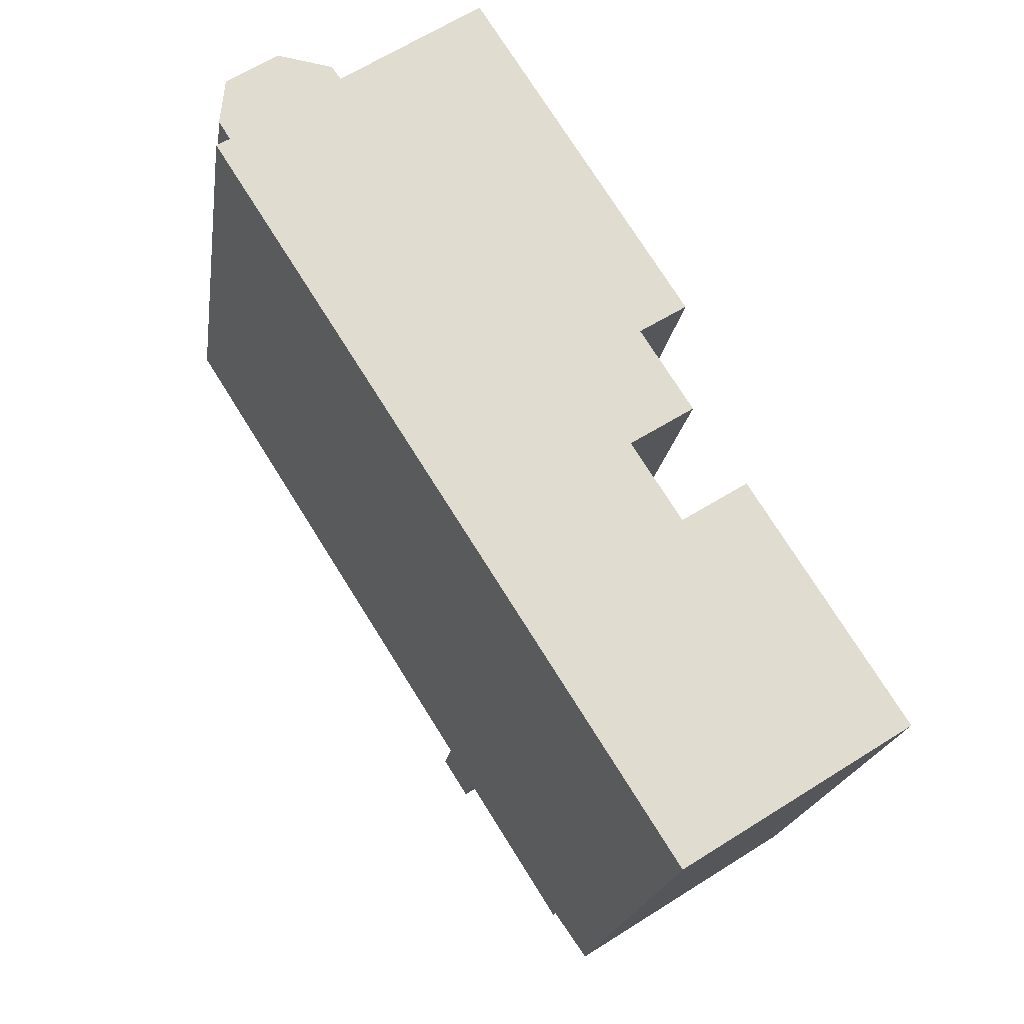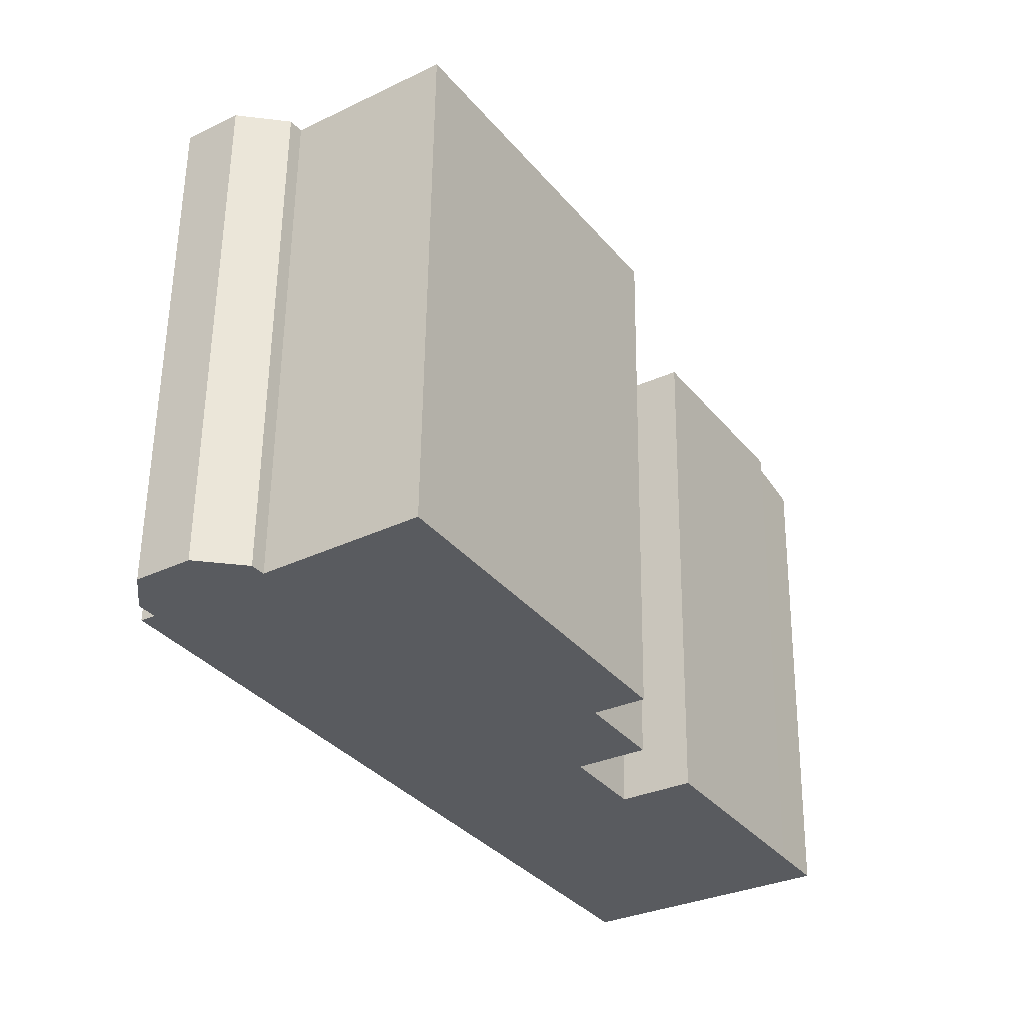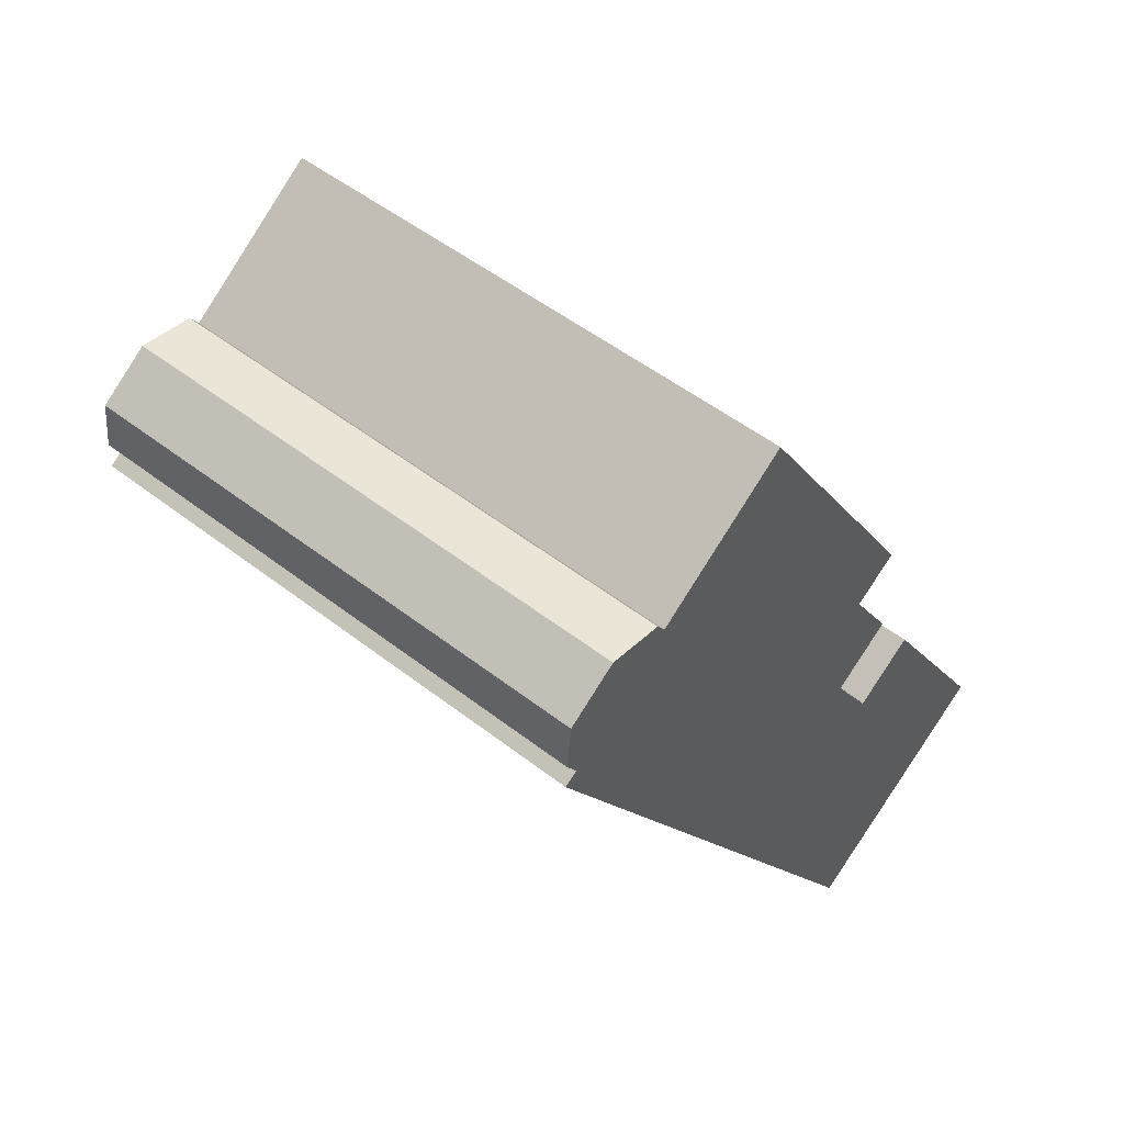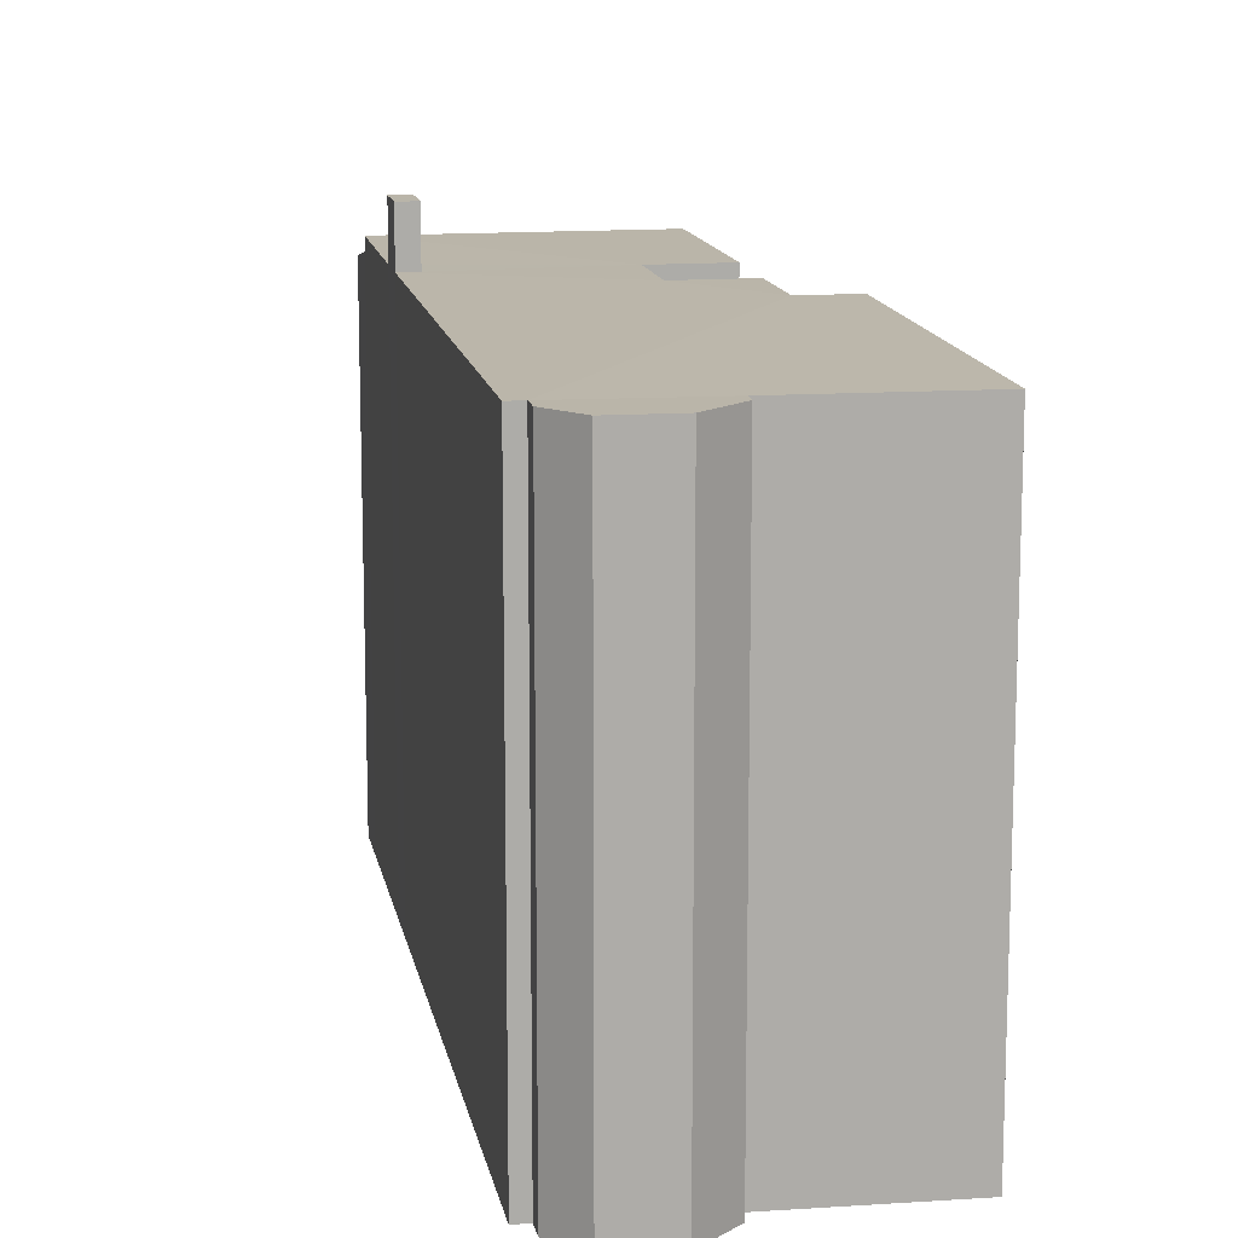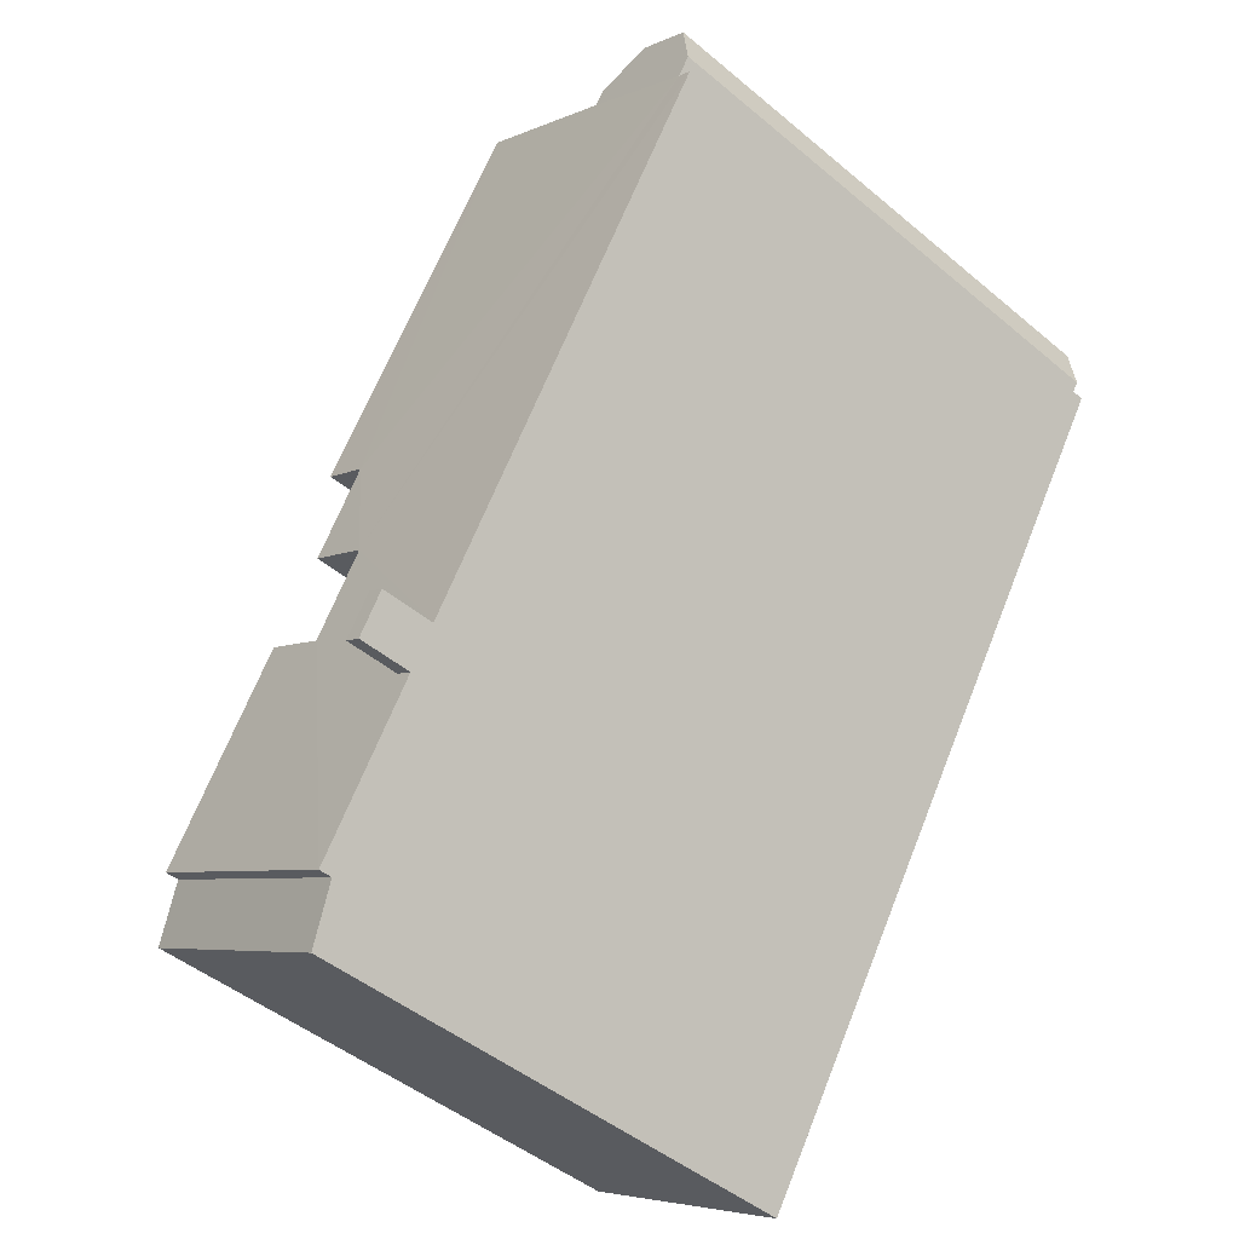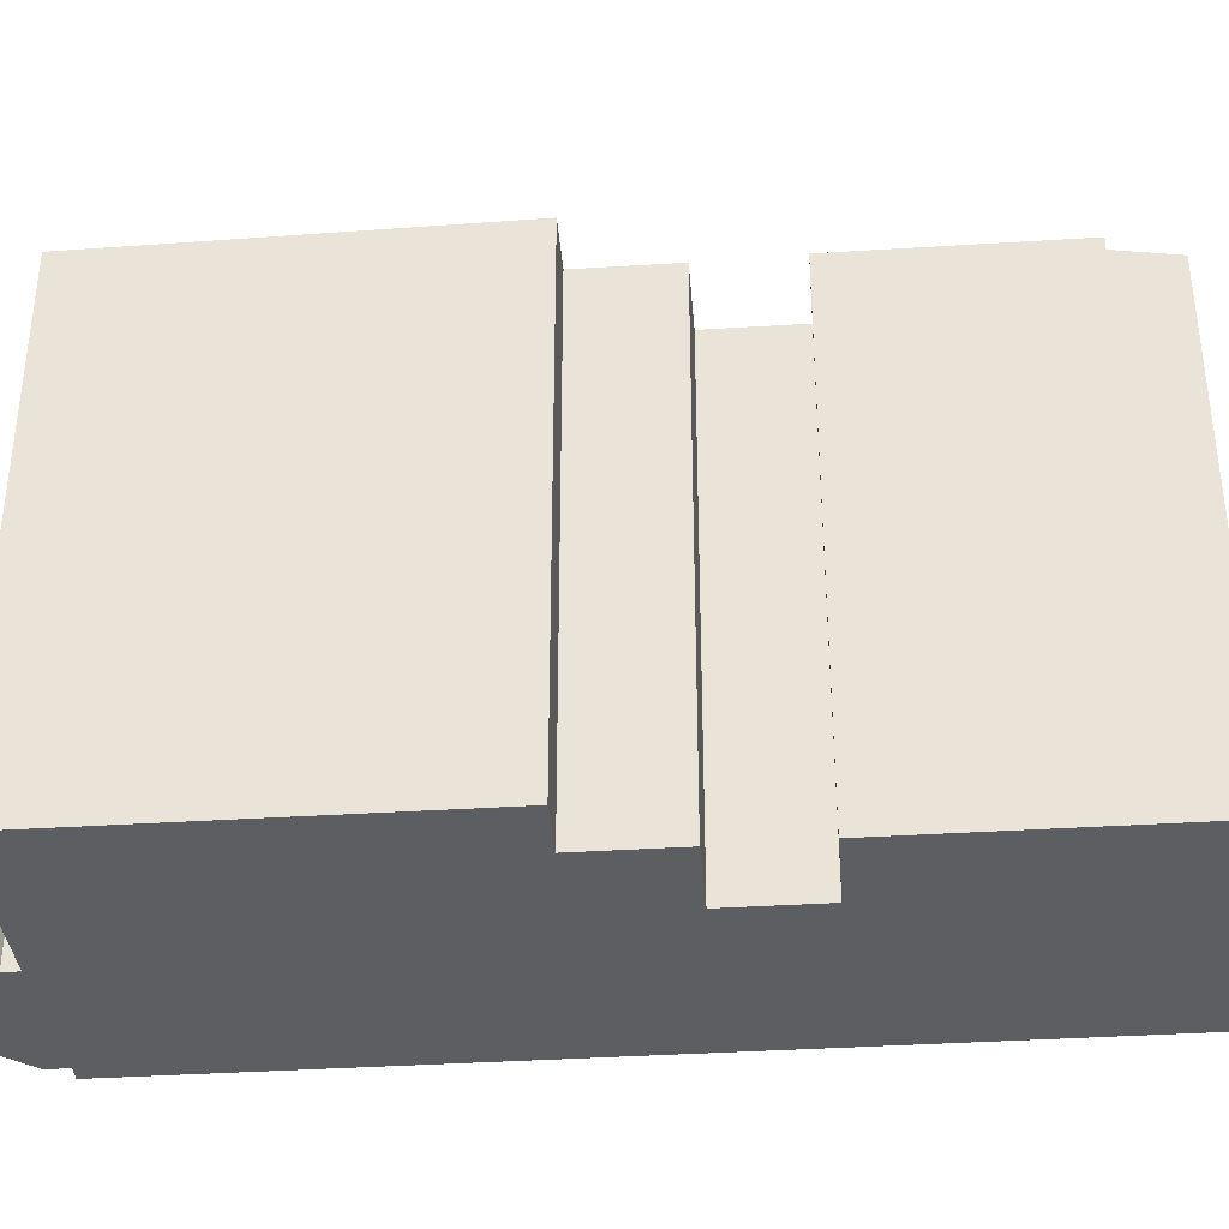
<metadata>
{"format":"obj","ext":"obj","renderer":"f3d","projection":"perspective","resolution":1024,"background":"white","views":[{"elev":-20.1,"azim":-8.3,"up":"+Z"},{"elev":57.3,"azim":0.7,"up":"+Z"},{"elev":50.7,"azim":-49.6,"up":"+Z"},{"elev":13.5,"azim":-42.8,"up":"+Y"},{"elev":-47.2,"azim":-133.3,"up":"+Z"},{"elev":-38.2,"azim":62.0,"up":"+Y"}]}
</metadata>
<code>
v -4.73 6.02 7.641
v -1.491 6.02 9.864
v 2.236 6.138 1.676
v -6.206 6.02 8.135
v -4.939 6.02 7.937
v -4.73 6.02 7.641
v -7.208 6.02 5.858
v -6.206 6.02 8.135
v -4.73 6.02 7.641
v -7.208 6.02 5.858
v -4.73 6.02 7.641
v 2.236 6.138 1.676
v -7.36 6.02 7.348
v -6.206 6.02 8.135
v -7.208 6.02 5.858
v -1.491 6.02 9.864
v 3.304 6.138 2.358
v 2.236 6.138 1.676
v 1.966 6.138 -1.081
v 2.236 6.138 1.676
v 3.408 6.138 -0.1588
v -7.208 6.02 5.858
v 2.236 6.138 1.676
v 1.966 6.138 -1.081
v 3.092 6.138 -2.844
v 4.577 6.138 -1.895
v 7.312 6.138 -6.176
v -0.5746 6.105 -5.182
v 1.966 6.138 -1.081
v -0.1876 6.109 -4.935
v -0.1876 6.109 -4.935
v 1.966 6.138 -1.081
v 3.092 6.138 -2.844
v -0.1876 6.109 -4.935
v 3.092 6.138 -2.844
v -0.1874 6.109 -4.935
v -7.471 6.02 6.276
v -7.36 6.02 7.348
v -7.208 6.02 5.858
v 2.161 6.138 -9.466
v 3.092 6.138 -2.844
v 7.312 6.138 -6.176
v 0.3161 6.114 -5.724
v 3.092 6.138 -2.844
v 0.3754 6.115 -5.817
v -0.01156 6.111 -6.064
v 0.3754 6.115 -5.817
v 2.161 6.138 -9.466
v 0.3754 6.115 -5.817
v 3.092 6.138 -2.844
v 2.161 6.138 -9.466
v -0.1874 6.109 -4.935
v 3.092 6.138 -2.844
v 0.3161 6.114 -5.724
v -7.507 6.02 5.67
v 1.966 6.138 -1.081
v -0.5746 6.105 -5.182
v -7.507 6.02 5.67
v -7.208 6.02 5.858
v 1.966 6.138 -1.081
v 3.632 5.778 -8.93
v 4.92 5.778 -8.108
v 5.103 5.717 -8.394
v 3.815 5.717 -9.217
v 3.815 5.717 -9.217
v 5.103 5.717 -8.394
v 5.286 5.657 -8.681
v 3.998 5.657 -9.504
v 4.92 5.778 -8.108
v 6.208 5.778 -7.285
v 6.391 5.717 -7.572
v 5.103 5.717 -8.394
v 5.103 5.717 -8.394
v 6.391 5.717 -7.572
v 6.574 5.657 -7.859
v 5.286 5.657 -8.681
v 2.161 5.838 -9.466
v 4.92 5.778 -8.108
v 3.632 5.778 -8.93
v 2.161 5.838 -9.466
v 7.312 5.838 -6.176
v 4.92 5.778 -8.108
v 2.161 5.838 -9.466
v 3.632 5.778 -8.93
v 3.815 5.717 -9.217
v 2.892 5.596 -10.61
v 3.815 5.717 -9.217
v 3.998 5.657 -9.504
v 2.161 5.838 -9.466
v 3.815 5.717 -9.217
v 2.892 5.596 -10.61
v 2.892 5.596 -10.61
v 3.998 5.657 -9.504
v 5.286 5.657 -8.681
v 6.208 5.778 -7.285
v 7.312 5.838 -6.176
v 6.391 5.717 -7.572
v 4.92 5.778 -8.108
v 7.312 5.838 -6.176
v 6.208 5.778 -7.285
v 6.391 5.717 -7.572
v 7.312 5.838 -6.176
v 8.044 5.596 -7.323
v 5.286 5.657 -8.681
v 6.574 5.657 -7.859
v 8.044 5.596 -7.323
v 6.391 5.717 -7.572
v 8.044 5.596 -7.323
v 6.574 5.657 -7.859
v 2.892 5.596 -10.61
v 5.286 5.657 -8.681
v 8.044 5.596 -7.323
v -0.1876 7.332 -4.935
v 0.3754 7.332 -5.817
v -0.01156 7.331 -6.064
v -0.5746 7.332 -5.182
v -0.1876 7.332 -4.935
v -0.01156 7.331 -6.064
v -4.939 -6.076 7.937
v -4.73 -6.076 7.641
v -4.73 6.02 7.641
v -4.939 6.02 7.937
v -3.11 -6.076 8.753
v -1.491 -6.076 9.864
v -1.491 6.02 9.864
v -4.73 6.02 7.641
v -4.73 -6.076 7.641
v -3.11 -6.076 8.753
v -4.73 6.02 7.641
v -3.11 -6.076 8.753
v -1.491 6.02 9.864
v 0.9069 -6.076 6.111
v 3.304 -6.076 2.358
v 3.304 6.138 2.358
v -1.491 6.02 9.864
v -1.491 -6.076 9.864
v 0.9069 -6.076 6.111
v -1.491 6.02 9.864
v 0.9069 -6.076 6.111
v 3.304 6.138 2.358
v 2.236 6.138 1.676
v 3.304 6.138 2.358
v 3.304 -6.076 2.358
v 2.236 -6.076 1.676
v 2.236 -6.076 1.676
v 3.408 -6.076 -0.1588
v 3.408 6.138 -0.1588
v 2.236 6.138 1.676
v 1.966 6.138 -1.081
v 2.687 -6.076 -0.6198
v 1.966 -6.076 -1.081
v 2.687 -6.076 -0.6198
v 3.408 6.138 -0.1588
v 3.408 -6.076 -0.1588
v 1.966 6.138 -1.081
v 3.408 6.138 -0.1588
v 2.687 -6.076 -0.6198
v 1.966 -6.076 -1.081
v 3.092 -6.076 -2.844
v 3.092 6.138 -2.844
v 1.966 6.138 -1.081
v 3.092 -6.076 -2.844
v 4.577 -6.076 -1.895
v 4.577 6.138 -1.895
v 3.092 6.138 -2.844
v 4.577 6.138 -1.895
v 7.312 5.838 -6.176
v 7.312 6.138 -6.176
v 4.577 -6.076 -1.895
v 7.312 -6.076 -6.176
v 7.312 5.838 -6.176
v 4.577 6.138 -1.895
v 7.312 -6.076 -6.176
v 8.044 -6.076 -7.323
v 8.044 5.596 -7.323
v 7.312 5.838 -6.176
v 2.161 6.138 -9.466
v 7.312 6.138 -6.176
v 7.312 5.838 -6.176
v 2.161 5.838 -9.466
v -0.01156 6.111 -6.064
v 2.161 5.838 -9.466
v 2.161 -6.076 -9.466
v -0.01156 -6.076 -6.064
v -0.01156 6.111 -6.064
v 2.161 6.138 -9.466
v 2.161 5.838 -9.466
v -0.5746 6.105 -5.182
v -0.01156 6.111 -6.064
v -0.01156 -6.076 -6.064
v -0.5746 -6.076 -5.182
v -7.507 6.02 5.67
v -0.5746 6.105 -5.182
v -0.5746 -6.076 -5.182
v -7.507 -6.076 5.67
v 2.161 5.838 -9.466
v 2.892 5.596 -10.61
v 2.892 -6.076 -10.61
v 2.161 -6.076 -9.466
v -0.5746 7.332 -5.182
v -0.01156 7.331 -6.064
v -0.01156 6.111 -6.064
v -0.5746 6.105 -5.182
v -7.507 -6.076 5.67
v -7.208 -6.076 5.858
v -7.208 6.02 5.858
v -7.507 6.02 5.67
v -7.471 6.02 6.276
v -7.208 6.02 5.858
v -7.208 -6.076 5.858
v -7.471 -6.076 6.276
v -7.471 -6.076 6.276
v -7.36 -6.076 7.348
v -7.36 6.02 7.348
v -7.471 6.02 6.276
v -7.36 -6.076 7.348
v -6.206 -6.076 8.135
v -6.206 6.02 8.135
v -7.36 6.02 7.348
v -6.206 -6.076 8.135
v -4.939 -6.076 7.937
v -4.939 6.02 7.937
v -6.206 6.02 8.135
v 2.892 5.596 -10.61
v 8.044 5.596 -7.323
v 8.044 -6.076 -7.323
v 2.892 -6.076 -10.61
v 0.3161 6.114 -5.724
v 0.3754 6.115 -5.817
v 0.3754 7.332 -5.817
v -0.1876 7.332 -4.935
v 0.3161 6.114 -5.724
v 0.3754 7.332 -5.817
v -0.1876 7.332 -4.935
v -0.1876 6.109 -4.935
v -0.1874 6.109 -4.935
v -0.1876 7.332 -4.935
v -0.1874 6.109 -4.935
v 0.3161 6.114 -5.724
v -0.01156 7.331 -6.064
v 0.3754 7.332 -5.817
v 0.3754 6.115 -5.817
v -0.01156 6.111 -6.064
v -0.5746 6.105 -5.182
v -0.1876 6.109 -4.935
v -0.1876 7.332 -4.935
v -0.5746 7.332 -5.182
v -4.73 -6.076 7.641
v -4.939 -6.076 7.937
v -6.206 -6.076 8.135
v -7.36 -6.076 7.348
v -7.471 -6.076 6.276
v -7.208 -6.076 5.858
v -7.507 -6.076 5.67
v -0.5746 -6.076 -5.182
v -0.01156 -6.076 -6.064
v 2.161 -6.076 -9.466
v 2.892 -6.076 -10.61
v 8.044 -6.076 -7.323
v 7.312 -6.076 -6.176
v 4.577 -6.076 -1.895
v 3.092 -6.076 -2.844
v 1.966 -6.076 -1.081
v 2.687 -6.076 -0.6198
v 3.408 -6.076 -0.1588
v 2.236 -6.076 1.676
v 3.304 -6.076 2.358
v 0.9069 -6.076 6.111
v -1.491 -6.076 9.864
v -3.11 -6.076 8.753
g CDNNDG02_0007270
f 1 2 3
f 4 5 6
f 7 8 9
f 10 11 12
f 13 14 15
f 16 17 18
f 19 20 21
f 22 23 24
f 25 26 27
f 28 29 30
f 31 32 33
f 34 35 36
f 37 38 39
f 40 41 42
f 43 44 45
f 46 47 48
f 49 50 51
f 52 53 54
f 55 56 57
f 58 59 60
f 64 61 63
f 63 61 62
f 68 65 67
f 67 65 66
f 72 69 71
f 71 69 70
f 76 73 75
f 75 73 74
f 77 78 79
f 80 81 82
f 83 84 85
f 86 87 88
f 89 90 91
f 92 93 94
f 95 96 97
f 98 99 100
f 101 102 103
f 104 105 106
f 107 108 109
f 110 111 112
f 113 114 115
f 116 117 118
f 119 121 122
f 119 120 121
f 123 124 125
f 126 127 128
f 129 130 131
f 132 133 134
f 135 136 137
f 138 139 140
f 143 141 142
f 141 143 144
f 145 147 148
f 145 146 147
f 149 150 151
f 152 153 154
f 155 156 157
f 159 160 158
f 158 160 161
f 162 164 165
f 164 162 163
f 166 167 168
f 169 171 172
f 169 170 171
f 174 175 173
f 173 175 176
f 177 179 180
f 177 178 179
f 182 183 184
f 181 182 184
f 185 186 187
f 188 190 191
f 190 188 189
f 192 194 195
f 194 192 193
f 197 198 199
f 196 197 199
f 200 201 202
f 203 200 202
f 204 206 207
f 206 204 205
f 208 210 211
f 208 209 210
f 212 214 215
f 212 213 214
f 216 218 219
f 218 216 217
f 221 222 223
f 220 221 223
f 224 226 227
f 224 225 226
f 228 229 230
f 231 232 233
f 234 235 236
f 237 238 239
f 242 240 241
f 240 242 243
f 247 245 246
f 247 244 245
f 268 269 270
f 248 268 270
f 248 249 250
f 266 267 268
f 248 250 253
f 250 251 253
f 253 266 268
f 251 252 253
f 248 253 268
f 264 265 266
f 253 254 263
f 255 262 263
f 255 256 262
f 256 257 262
f 257 258 259
f 257 259 260
f 257 260 262
f 260 261 262
f 254 255 263
f 266 263 264
f 253 263 266

</code>
